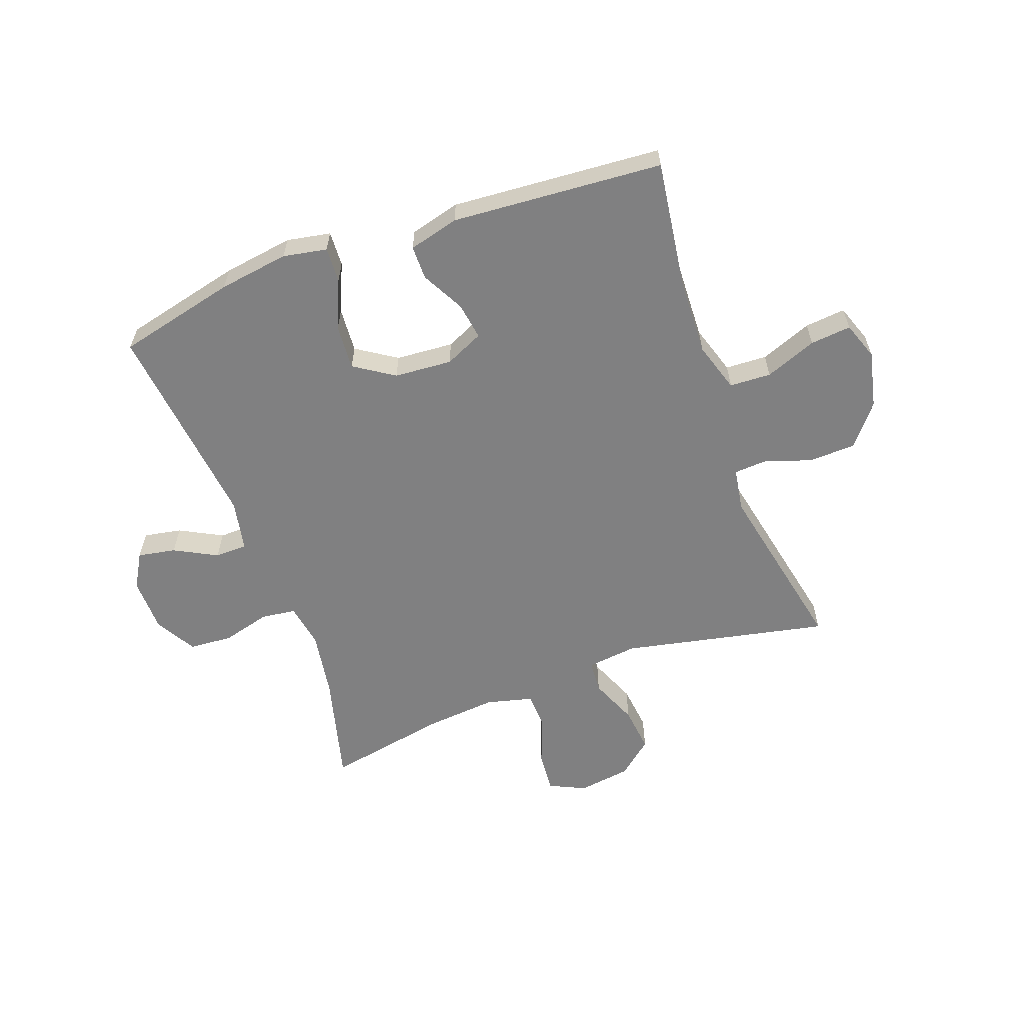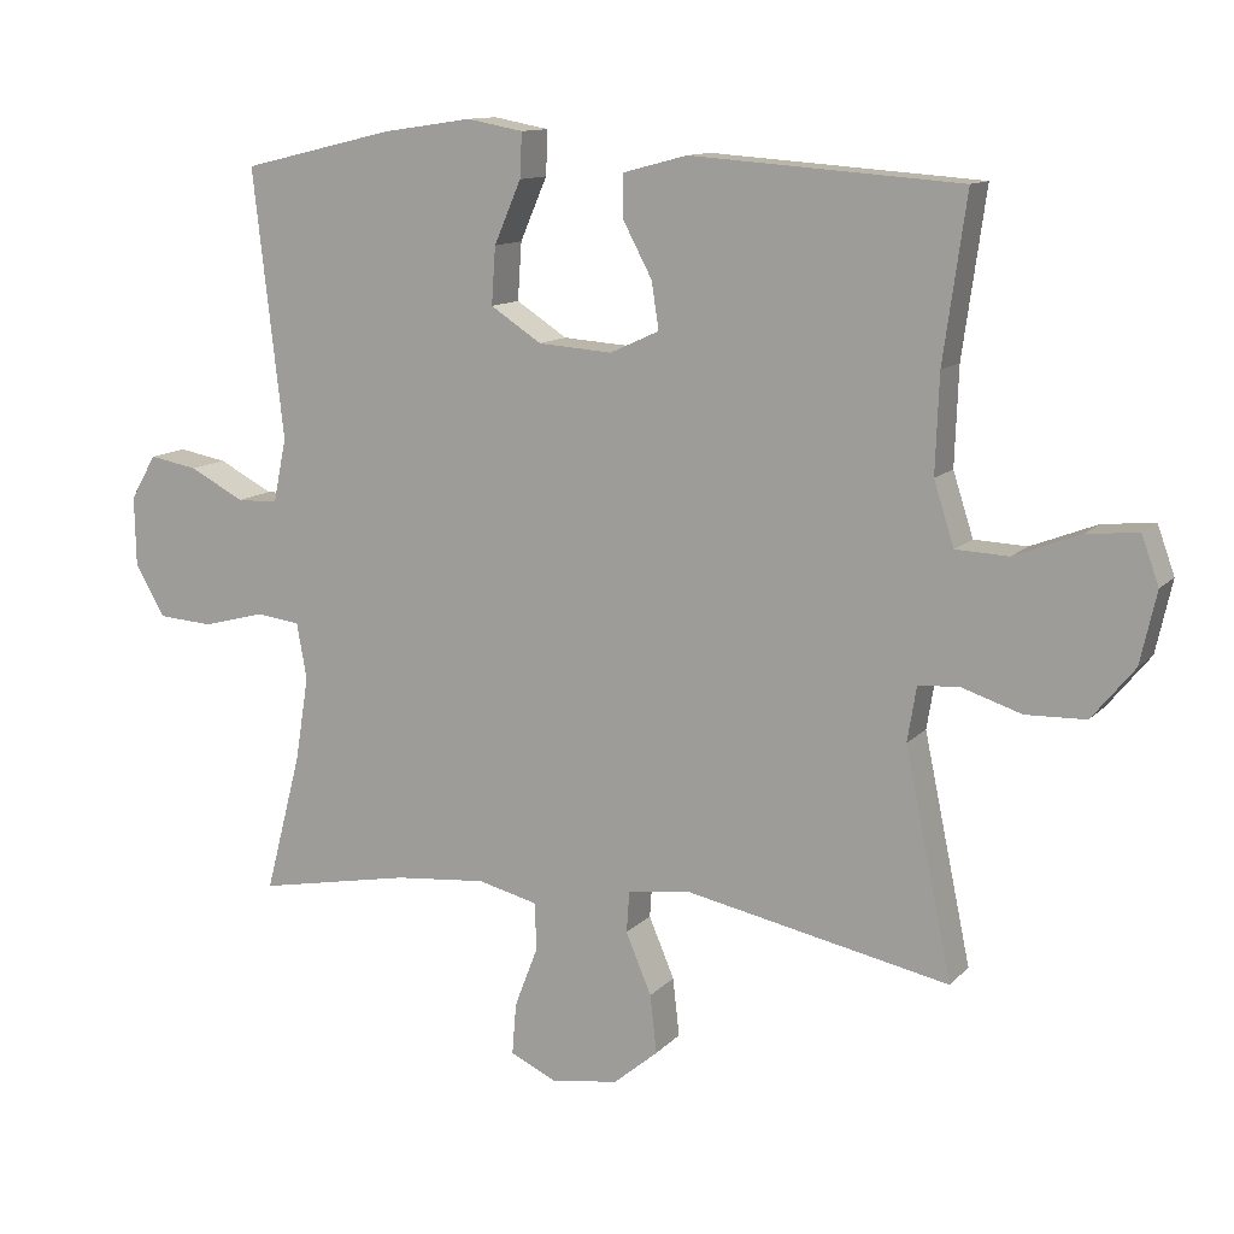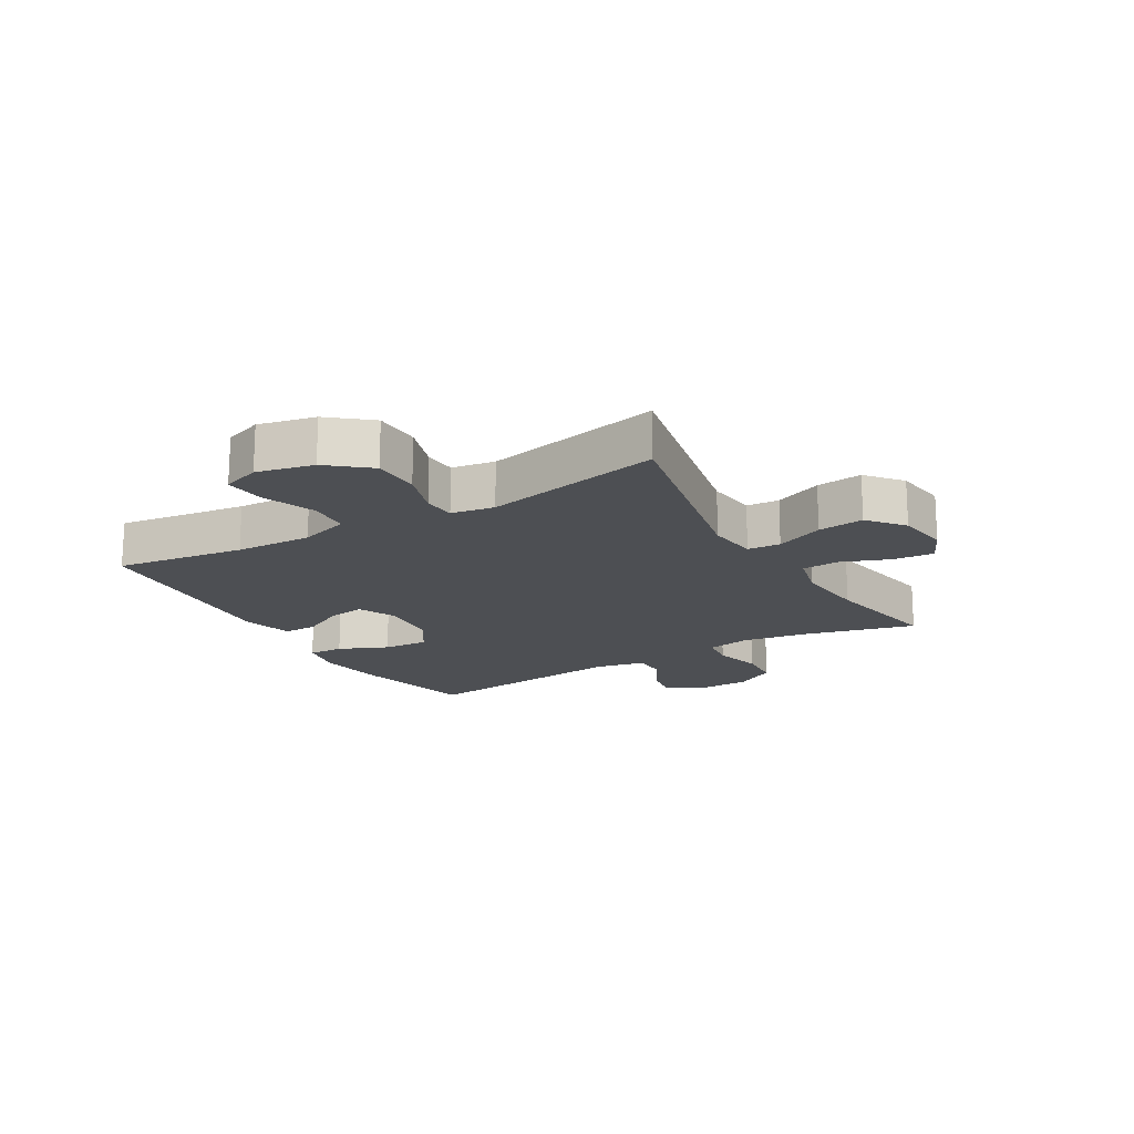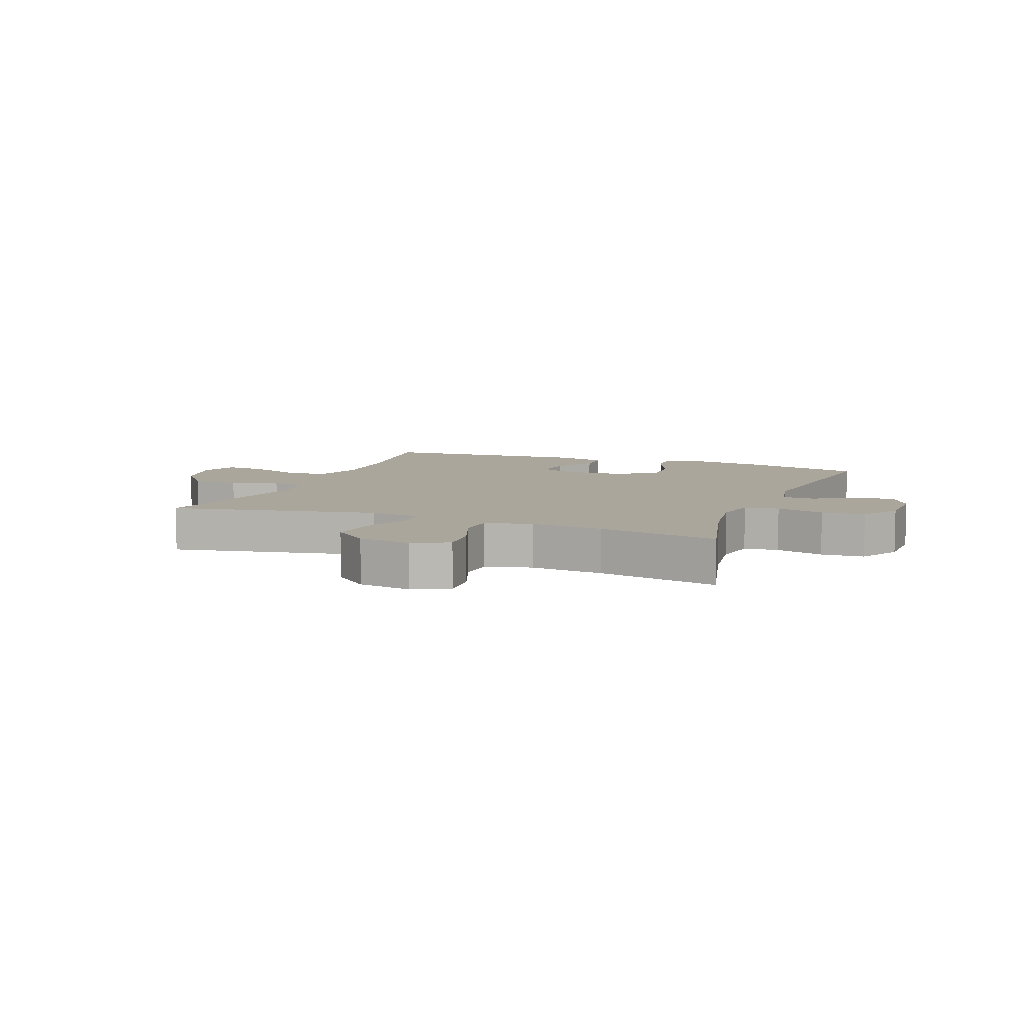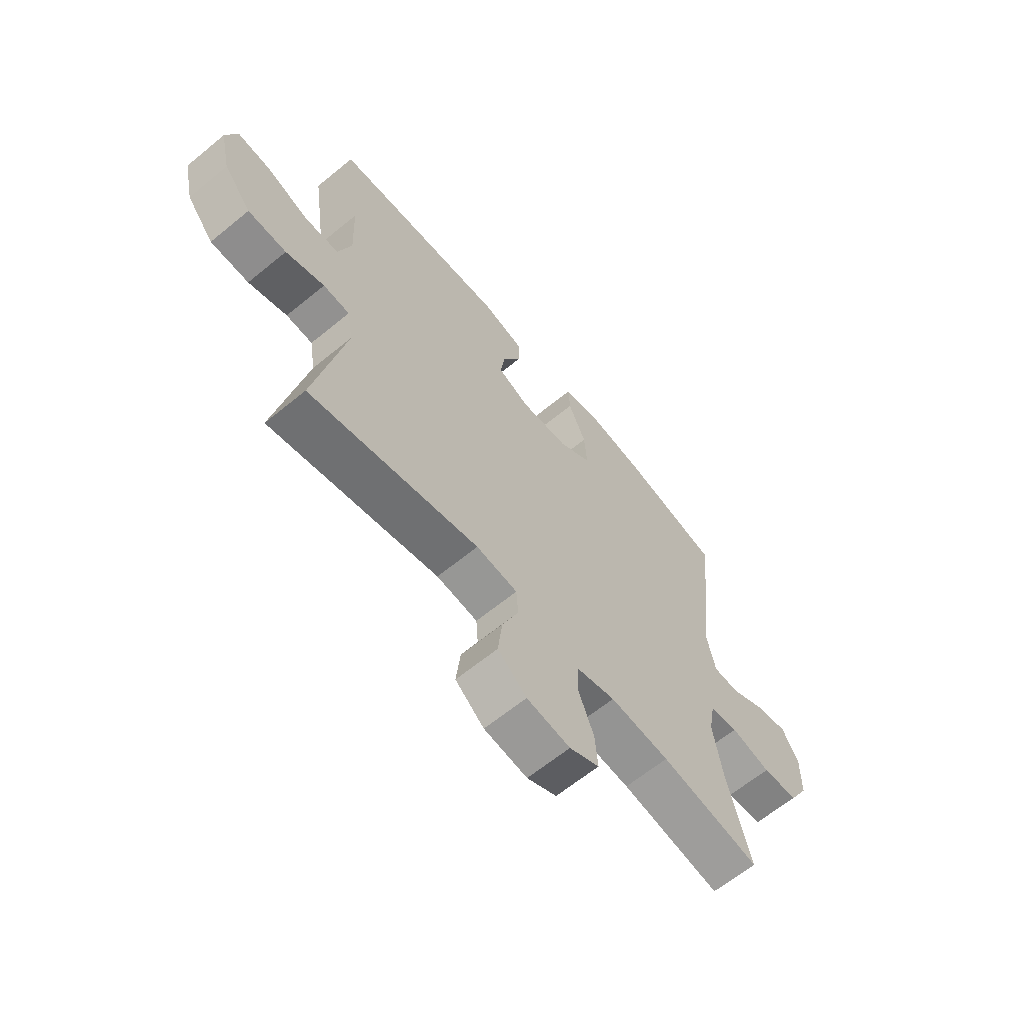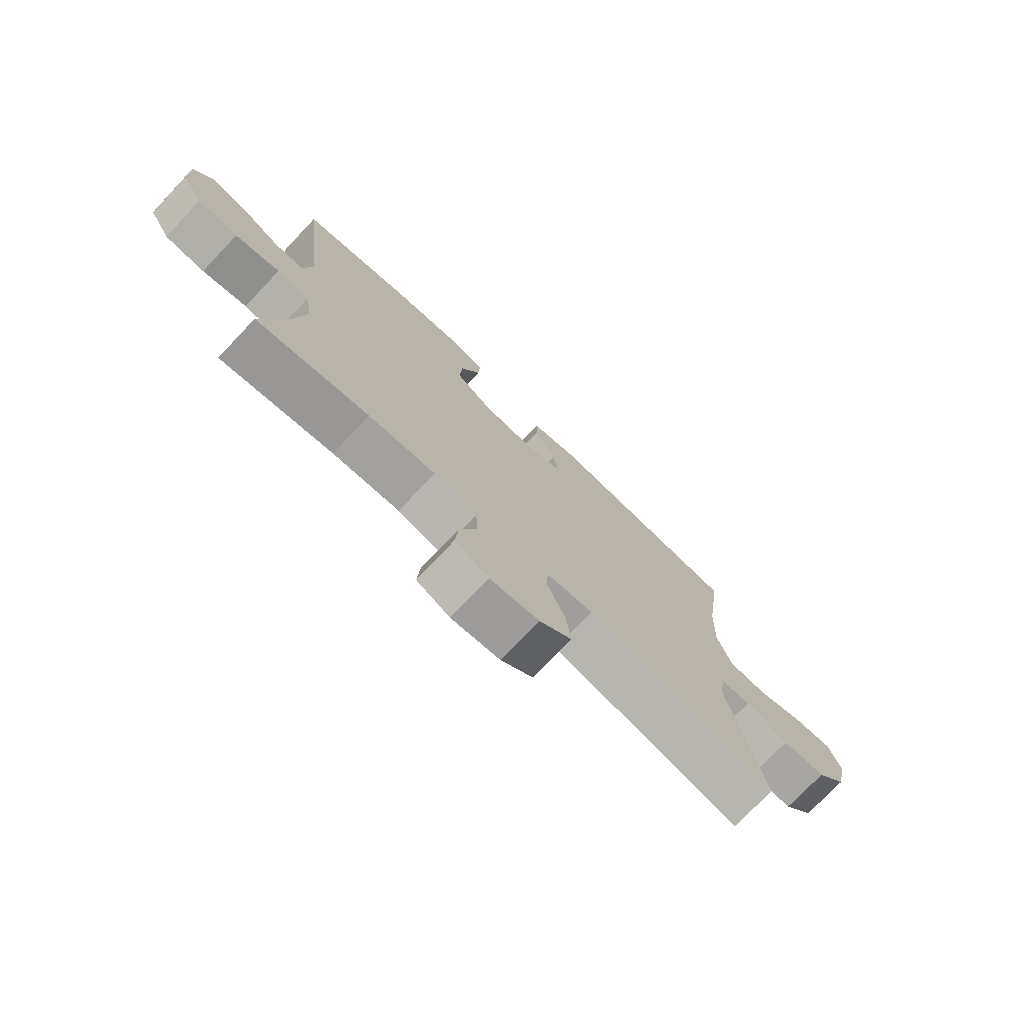
<metadata>
{"format":"obj","ext":"obj","renderer":"f3d","projection":"perspective","resolution":1024,"background":"white","views":[{"elev":-60.2,"azim":20.0,"up":"+Y"},{"elev":11.8,"azim":24.9,"up":"+Z"},{"elev":-17.7,"azim":120.4,"up":"+Y"},{"elev":7.9,"azim":-158.5,"up":"+Y"},{"elev":-63.6,"azim":129.7,"up":"+Z"},{"elev":-75.2,"azim":-43.5,"up":"+Z"}]}
</metadata>
<code>
o path280
v -0.2946 0.0375 -0.4496
v -0.1694 0.0375 -0.4384
v -0.08827 0.0375 -0.4586
v -0.08522 0.0375 -0.5228
v -0.1175 0.0375 -0.6068
v -0.1231 0.0375 -0.6771
v -0.06039 0.0375 -0.7066
v 0.03124 0.0375 -0.6937
v 0.09206 0.0375 -0.6432
v 0.0831 0.0375 -0.5637
v 0.04828 0.0375 -0.4808
v 0.05229 0.0375 -0.4239
v 0.1396 0.0375 -0.4137
v 0.4977 0.0375 -0.4886
v 0.4334 0.0375 -0.1802
v 0.4456 0.0375 -0.1054
v 0.5017 0.0375 -0.1019
v 0.5835 0.0375 -0.1287
v 0.665 0.0375 -0.1263
v 0.723 0.0375 -0.0557
v 0.745 0.0375 0.04268
v 0.7215 0.0375 0.1082
v 0.6506 0.0375 0.1014
v 0.561 0.0375 0.06676
v 0.489 0.0375 0.07004
v 0.4613 0.0375 0.1565
v 0.4664 0.0375 0.2898
v 0.4977 0.0375 0.5131
v 0.1303 0.0375 0.5398
v 0.04291 0.0375 0.5168
v 0.0429 0.0375 0.4582
v 0.08241 0.0375 0.3835
v 0.09219 0.0375 0.3196
v 0.02541 0.0375 0.289
v -0.0752 0.0375 0.2962
v -0.1445 0.0375 0.3415
v -0.1391 0.0375 0.4198
v -0.1025 0.0375 0.505
v -0.09964 0.0375 0.5659
v -0.1761 0.0375 0.5801
v -0.298 0.0375 0.5622
v -0.5042 0.0375 0.5131
v -0.4627 0.0375 0.148
v -0.4806 0.0375 0.06053
v -0.5363 0.0375 0.05935
v -0.6105 0.0375 0.09839
v -0.6764 0.0375 0.1106
v -0.7113 0.0375 0.05006
v -0.7093 0.0375 -0.04498
v -0.6688 0.0375 -0.1152
v -0.5937 0.0375 -0.1205
v -0.5101 0.0375 -0.09853
v -0.4502 0.0375 -0.106
v -0.4365 0.0375 -0.1824
v -0.4547 0.0375 -0.2974
v -0.5042 0.0375 -0.4886
v -0.2946 -0.0375 -0.4496
v -0.1694 -0.0375 -0.4384
v -0.08827 -0.0375 -0.4586
v -0.08522 -0.0375 -0.5228
v -0.1175 -0.0375 -0.6068
v -0.1231 -0.0375 -0.6771
v -0.06039 -0.0375 -0.7066
v 0.03124 -0.0375 -0.6937
v 0.09206 -0.0375 -0.6432
v 0.0831 -0.0375 -0.5637
v 0.04828 -0.0375 -0.4808
v 0.05229 -0.0375 -0.4239
v 0.1396 -0.0375 -0.4137
v 0.4977 -0.0375 -0.4886
v 0.4334 -0.0375 -0.1802
v 0.4456 -0.0375 -0.1054
v 0.5017 -0.0375 -0.1019
v 0.5835 -0.0375 -0.1287
v 0.665 -0.0375 -0.1263
v 0.723 -0.0375 -0.0557
v 0.745 -0.0375 0.04268
v 0.7215 -0.0375 0.1082
v 0.6506 -0.0375 0.1014
v 0.561 -0.0375 0.06676
v 0.489 -0.0375 0.07004
v 0.4613 -0.0375 0.1565
v 0.4664 -0.0375 0.2898
v 0.4977 -0.0375 0.5131
v 0.1303 -0.0375 0.5398
v 0.04291 -0.0375 0.5168
v 0.0429 -0.0375 0.4582
v 0.08241 -0.0375 0.3835
v 0.09219 -0.0375 0.3196
v 0.02541 -0.0375 0.289
v -0.0752 -0.0375 0.2962
v -0.1445 -0.0375 0.3415
v -0.1391 -0.0375 0.4198
v -0.1025 -0.0375 0.505
v -0.09964 -0.0375 0.5659
v -0.1761 -0.0375 0.5801
v -0.298 -0.0375 0.5622
v -0.5042 -0.0375 0.5131
v -0.4627 -0.0375 0.148
v -0.4806 -0.0375 0.06053
v -0.5363 -0.0375 0.05935
v -0.6105 -0.0375 0.09839
v -0.6764 -0.0375 0.1106
v -0.7113 -0.0375 0.05006
v -0.7093 -0.0375 -0.04498
v -0.6688 -0.0375 -0.1152
v -0.5937 -0.0375 -0.1205
v -0.5101 -0.0375 -0.09853
v -0.4502 -0.0375 -0.106
v -0.4365 -0.0375 -0.1824
v -0.4547 -0.0375 -0.2974
v -0.5042 -0.0375 -0.4886
v -0.1231 0.0375 -0.6771
v -0.1231 0.0375 -0.6771
v -0.06039 0.0375 -0.7066
v 0.03124 0.0375 -0.6937
v 0.09206 0.0375 -0.6432
v -0.1175 0.0375 -0.6068
v 0.0831 0.0375 -0.5637
v -0.08522 0.0375 -0.5228
v 0.04828 0.0375 -0.4808
v -0.08827 0.0375 -0.4586
v -0.08827 0.0375 -0.4586
v 0.05229 0.0375 -0.4239
v 0.05229 0.0375 -0.4239
v -0.5042 0.0375 -0.4886
v -0.5042 0.0375 -0.4886
v -0.2946 0.0375 -0.4496
v -0.1694 0.0375 -0.4384
v 0.1396 0.0375 -0.4137
v 0.4977 0.0375 -0.4886
v 0.4977 0.0375 -0.4886
v -0.4547 0.0375 -0.2974
v -0.4365 0.0375 -0.1824
v 0.4334 0.0375 -0.1802
v -0.4502 0.0375 -0.106
v -0.4502 0.0375 -0.106
v 0.4456 0.0375 -0.1054
v 0.4456 0.0375 -0.1054
v 0.5017 0.0375 -0.1019
v 0.5835 0.0375 -0.1287
v 0.665 0.0375 -0.1263
v 0.723 0.0375 -0.0557
v -0.6688 0.0375 -0.1152
v -0.5937 0.0375 -0.1205
v -0.5101 0.0375 -0.09853
v -0.7093 0.0375 -0.04498
v 0.745 0.0375 0.04268
v -0.7113 0.0375 0.05006
v 0.7215 0.0375 0.1082
v 0.7215 0.0375 0.1082
v -0.6764 0.0375 0.1106
v -0.6764 0.0375 0.1106
v -0.6105 0.0375 0.09839
v -0.5363 0.0375 0.05935
v -0.4806 0.0375 0.06053
v -0.4806 0.0375 0.06053
v -0.4627 0.0375 0.148
v 0.561 0.0375 0.06676
v 0.489 0.0375 0.07004
v 0.489 0.0375 0.07004
v 0.6506 0.0375 0.1014
v 0.4613 0.0375 0.1565
v 0.4664 0.0375 0.2898
v 0.02541 0.0375 0.289
v -0.0752 0.0375 0.2962
v 0.09219 0.0375 0.3196
v 0.09219 0.0375 0.3196
v -0.1445 0.0375 0.3415
v -0.1445 0.0375 0.3415
v 0.08241 0.0375 0.3835
v -0.1391 0.0375 0.4198
v 0.0429 0.0375 0.4582
v -0.5042 0.0375 0.5131
v -0.5042 0.0375 0.5131
v -0.1025 0.0375 0.505
v 0.04291 0.0375 0.5168
v 0.04291 0.0375 0.5168
v 0.4977 0.0375 0.5131
v 0.4977 0.0375 0.5131
v -0.09964 0.0375 0.5659
v -0.09964 0.0375 0.5659
v 0.1303 0.0375 0.5398
v -0.298 0.0375 0.5622
v -0.1761 0.0375 0.5801
v -0.1231 -0.0375 -0.6771
v -0.1231 -0.0375 -0.6771
v -0.06039 -0.0375 -0.7066
v 0.03124 -0.0375 -0.6937
v 0.09206 -0.0375 -0.6432
v -0.1175 -0.0375 -0.6068
v 0.0831 -0.0375 -0.5637
v -0.08522 -0.0375 -0.5228
v 0.04828 -0.0375 -0.4808
v -0.08827 -0.0375 -0.4586
v -0.08827 -0.0375 -0.4586
v 0.05229 -0.0375 -0.4239
v 0.05229 -0.0375 -0.4239
v -0.5042 -0.0375 -0.4886
v -0.5042 -0.0375 -0.4886
v -0.2946 -0.0375 -0.4496
v -0.1694 -0.0375 -0.4384
v 0.1396 -0.0375 -0.4137
v 0.4977 -0.0375 -0.4886
v 0.4977 -0.0375 -0.4886
v -0.4547 -0.0375 -0.2974
v -0.4365 -0.0375 -0.1824
v 0.4334 -0.0375 -0.1802
v -0.4502 -0.0375 -0.106
v -0.4502 -0.0375 -0.106
v 0.4456 -0.0375 -0.1054
v 0.4456 -0.0375 -0.1054
v 0.5017 -0.0375 -0.1019
v 0.5835 -0.0375 -0.1287
v 0.665 -0.0375 -0.1263
v 0.723 -0.0375 -0.0557
v -0.6688 -0.0375 -0.1152
v -0.5937 -0.0375 -0.1205
v -0.5101 -0.0375 -0.09853
v -0.7093 -0.0375 -0.04498
v 0.745 -0.0375 0.04268
v -0.7113 -0.0375 0.05006
v 0.7215 -0.0375 0.1082
v 0.7215 -0.0375 0.1082
v -0.6764 -0.0375 0.1106
v -0.6764 -0.0375 0.1106
v -0.6105 -0.0375 0.09839
v -0.5363 -0.0375 0.05935
v -0.4806 -0.0375 0.06053
v -0.4806 -0.0375 0.06053
v -0.4627 -0.0375 0.148
v 0.561 -0.0375 0.06676
v 0.489 -0.0375 0.07004
v 0.489 -0.0375 0.07004
v 0.6506 -0.0375 0.1014
v 0.4613 -0.0375 0.1565
v 0.4664 -0.0375 0.2898
v 0.02541 -0.0375 0.289
v -0.0752 -0.0375 0.2962
v 0.09219 -0.0375 0.3196
v 0.09219 -0.0375 0.3196
v -0.1445 -0.0375 0.3415
v -0.1445 -0.0375 0.3415
v 0.08241 -0.0375 0.3835
v -0.1391 -0.0375 0.4198
v 0.0429 -0.0375 0.4582
v -0.5042 -0.0375 0.5131
v -0.5042 -0.0375 0.5131
v -0.1025 -0.0375 0.505
v 0.04291 -0.0375 0.5168
v 0.04291 -0.0375 0.5168
v 0.4977 -0.0375 0.5131
v 0.4977 -0.0375 0.5131
v -0.09964 -0.0375 0.5659
v -0.09964 -0.0375 0.5659
v 0.1303 -0.0375 0.5398
v -0.298 -0.0375 0.5622
v -0.1761 -0.0375 0.5801
f 207 202 197
f 209 197 239
f 238 203 211
f 207 197 209
f 216 214 215
f 211 213 233
f 233 213 232
f 228 219 229
f 257 242 245
f 197 203 238
f 231 239 242
f 191 192 193
f 194 193 192
f 258 249 254
f 208 203 204
f 192 189 190
f 232 216 235
f 246 256 250
f 201 202 207
f 195 197 202
f 211 203 208
f 229 239 231
f 231 242 247
f 257 245 258
f 206 201 207
f 229 209 239
f 222 220 227
f 217 218 220
f 189 191 188
f 214 232 213
f 235 216 221
f 239 197 238
f 256 237 252
f 225 222 227
f 195 194 197
f 189 192 191
f 240 211 236
f 193 194 195
f 245 249 258
f 235 221 223
f 186 188 191
f 240 237 244
f 219 228 218
f 244 237 256
f 201 206 199
f 247 242 257
f 237 240 236
f 228 220 218
f 209 229 219
f 232 214 216
f 236 211 233
f 244 256 246
f 227 220 228
f 238 211 240
f 114 7 63 187
f 7 8 64 63
f 8 9 65 64
f 5 6 62 61
f 9 10 66 65
f 4 5 61 60
f 10 11 67 66
f 123 4 60 196
f 11 125 198 67
f 127 1 57 200
f 2 3 59 58
f 1 2 58 57
f 13 132 205 69
f 12 13 69 68
f 55 56 112 111
f 54 55 111 110
f 14 15 71 70
f 137 54 110 210
f 15 139 212 71
f 17 18 74 73
f 18 19 75 74
f 19 20 76 75
f 50 51 107 106
f 51 52 108 107
f 49 50 106 105
f 52 53 109 108
f 16 17 73 72
f 20 21 77 76
f 48 49 105 104
f 21 151 224 77
f 153 48 104 226
f 46 47 103 102
f 45 46 102 101
f 157 45 101 230
f 43 44 100 99
f 24 161 234 80
f 23 24 80 79
f 22 23 79 78
f 25 26 82 81
f 26 27 83 82
f 34 35 91 90
f 168 34 90 241
f 35 170 243 91
f 32 33 89 88
f 36 37 93 92
f 31 32 88 87
f 175 43 99 248
f 37 38 94 93
f 178 31 87 251
f 27 180 253 83
f 38 182 255 94
f 29 30 86 85
f 28 29 85 84
f 41 42 98 97
f 40 41 97 96
f 39 40 96 95
f 134 124 129
f 136 166 124
f 165 138 130
f 134 136 124
f 143 142 141
f 138 160 140
f 160 159 140
f 155 156 146
f 184 172 169
f 124 165 130
f 158 169 166
f 118 120 119
f 121 119 120
f 185 181 176
f 135 131 130
f 119 117 116
f 159 162 143
f 173 177 183
f 128 134 129
f 122 129 124
f 138 135 130
f 156 158 166
f 158 174 169
f 184 185 172
f 133 134 128
f 156 166 136
f 149 154 147
f 144 147 145
f 116 115 118
f 141 140 159
f 162 148 143
f 166 165 124
f 183 179 164
f 152 154 149
f 122 124 121
f 116 118 119
f 167 163 138
f 120 122 121
f 172 185 176
f 162 150 148
f 113 118 115
f 167 171 164
f 146 145 155
f 171 183 164
f 128 126 133
f 174 184 169
f 164 163 167
f 155 145 147
f 136 146 156
f 159 143 141
f 163 160 138
f 171 173 183
f 154 155 147
f 165 167 138

</code>
